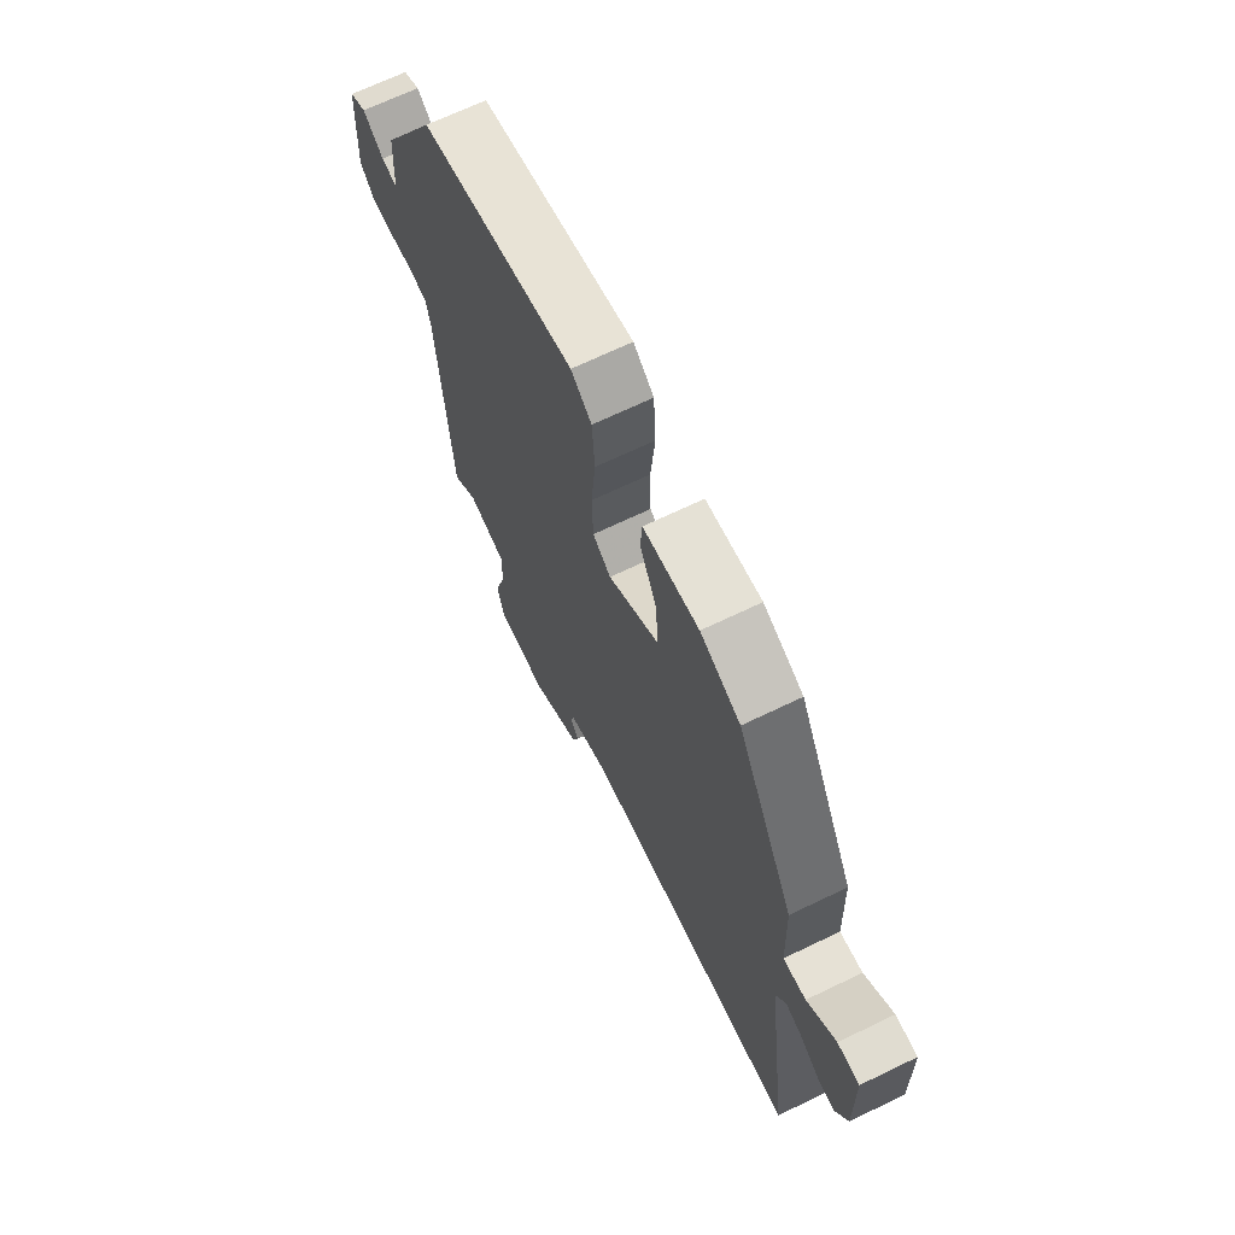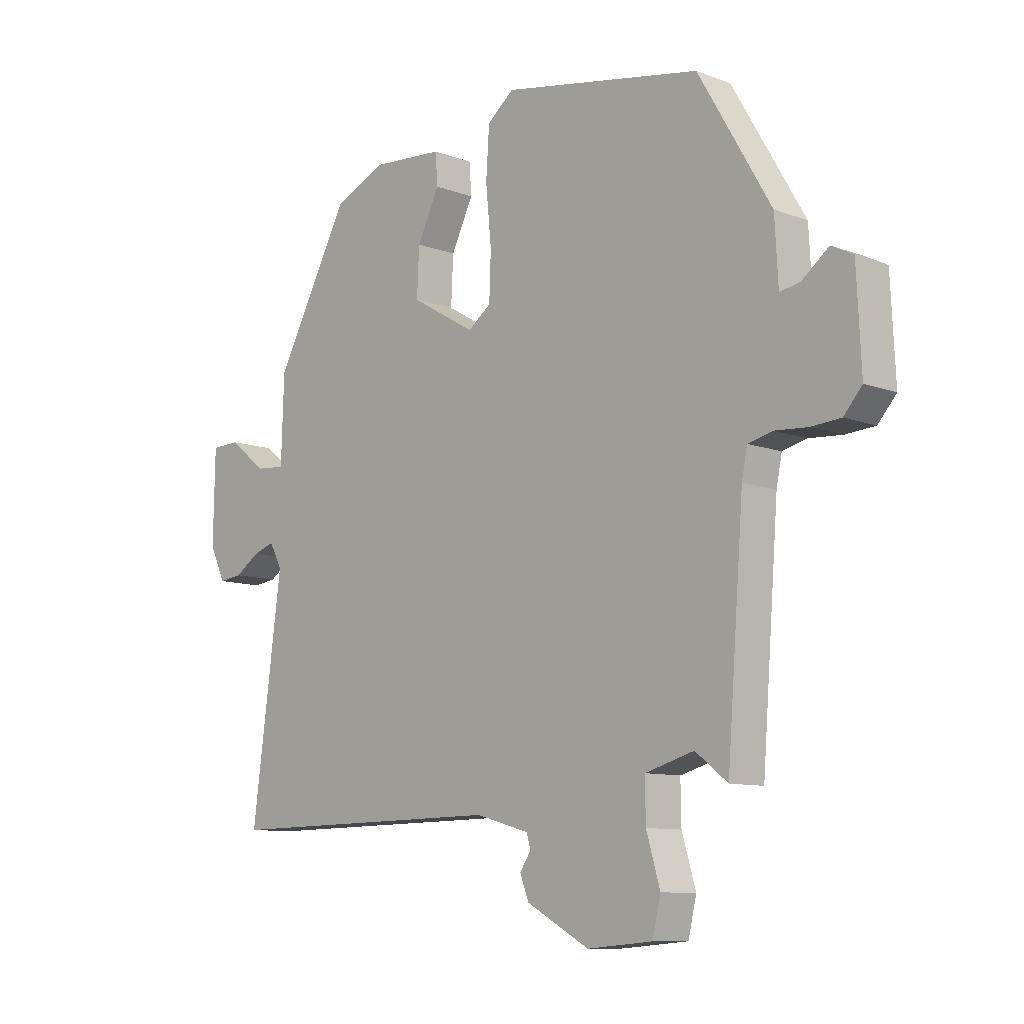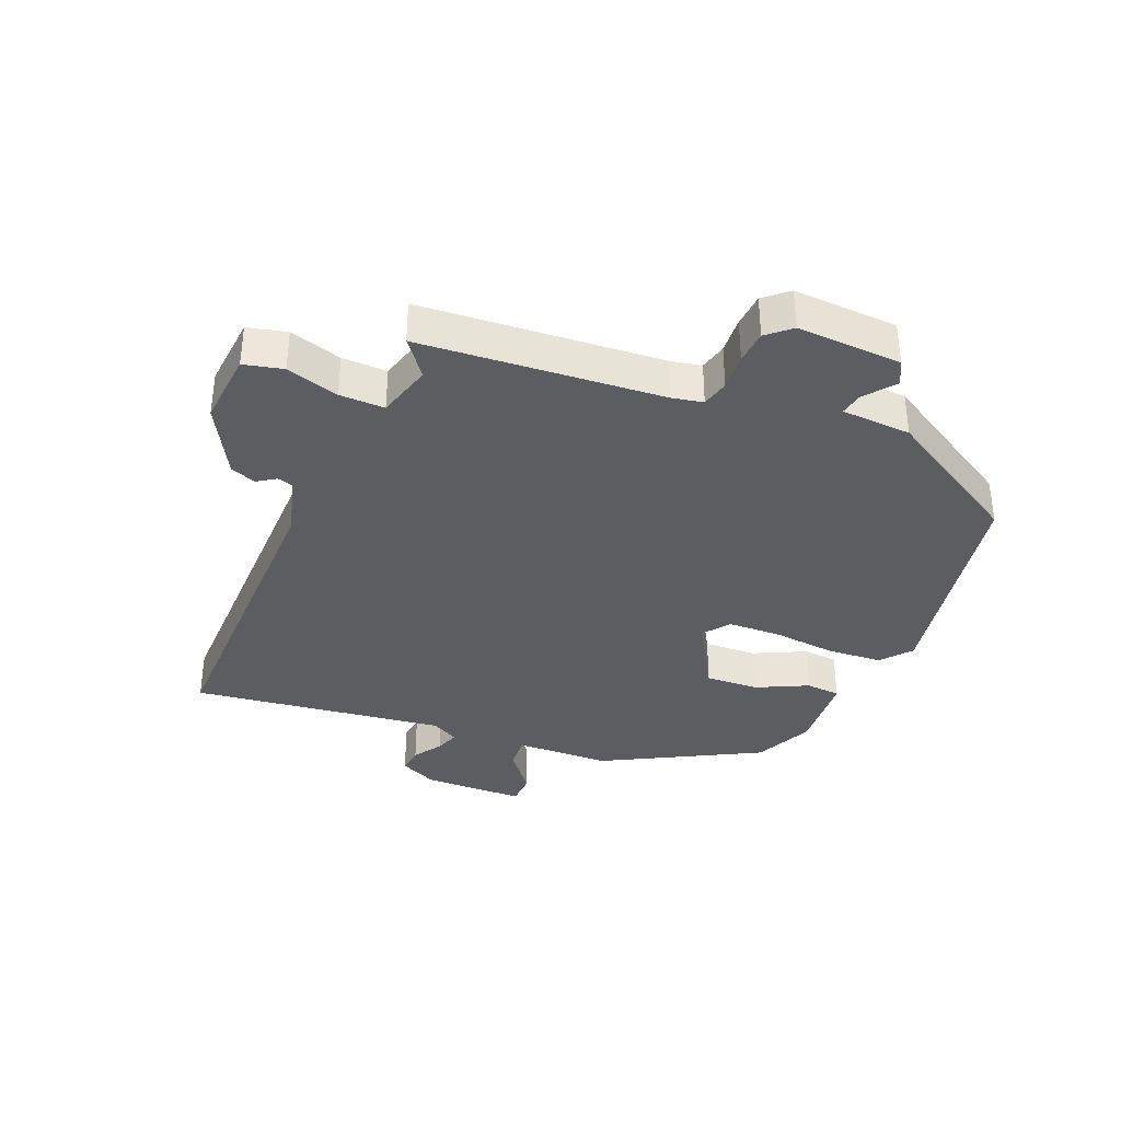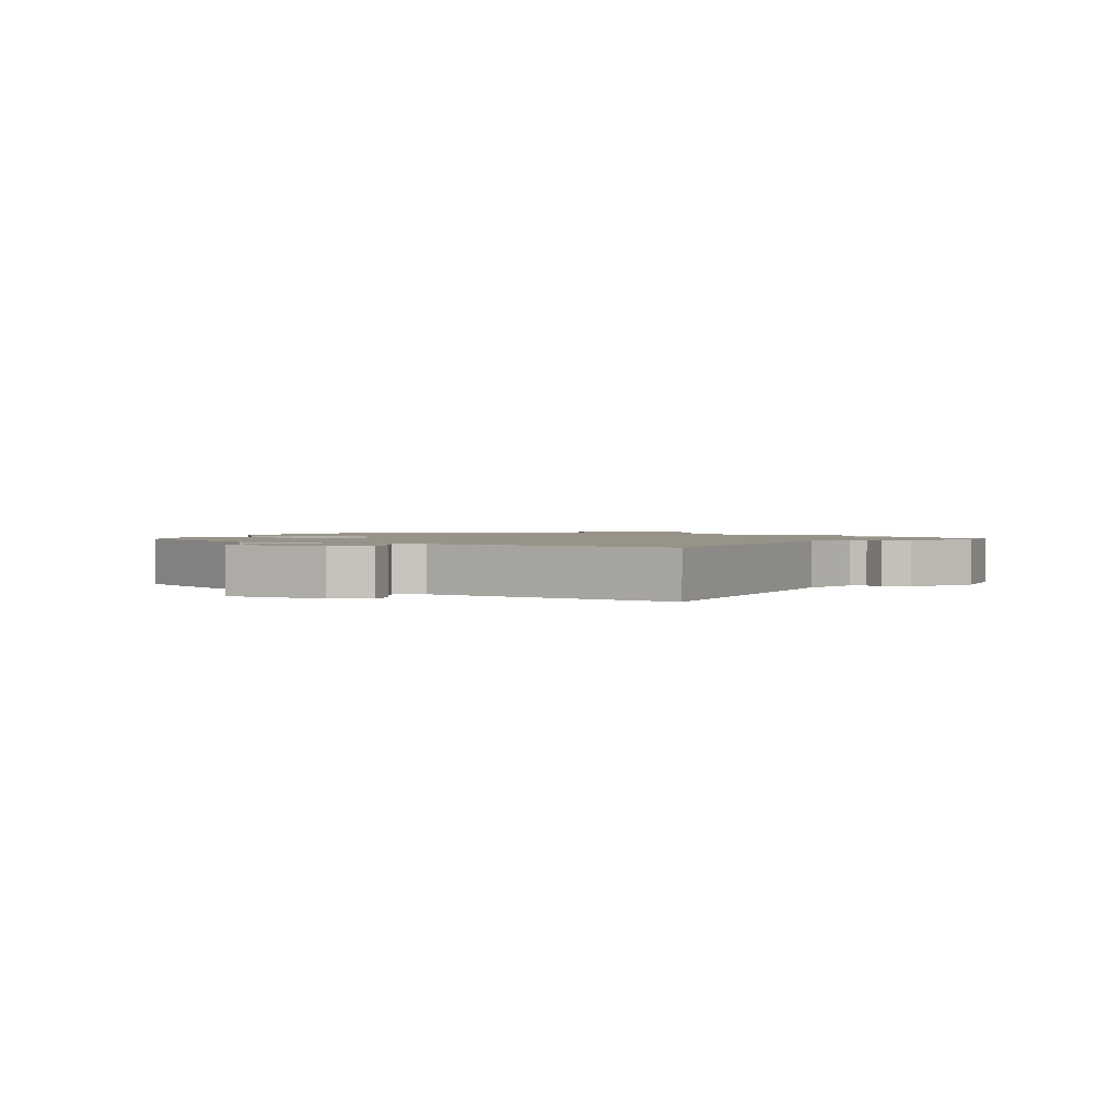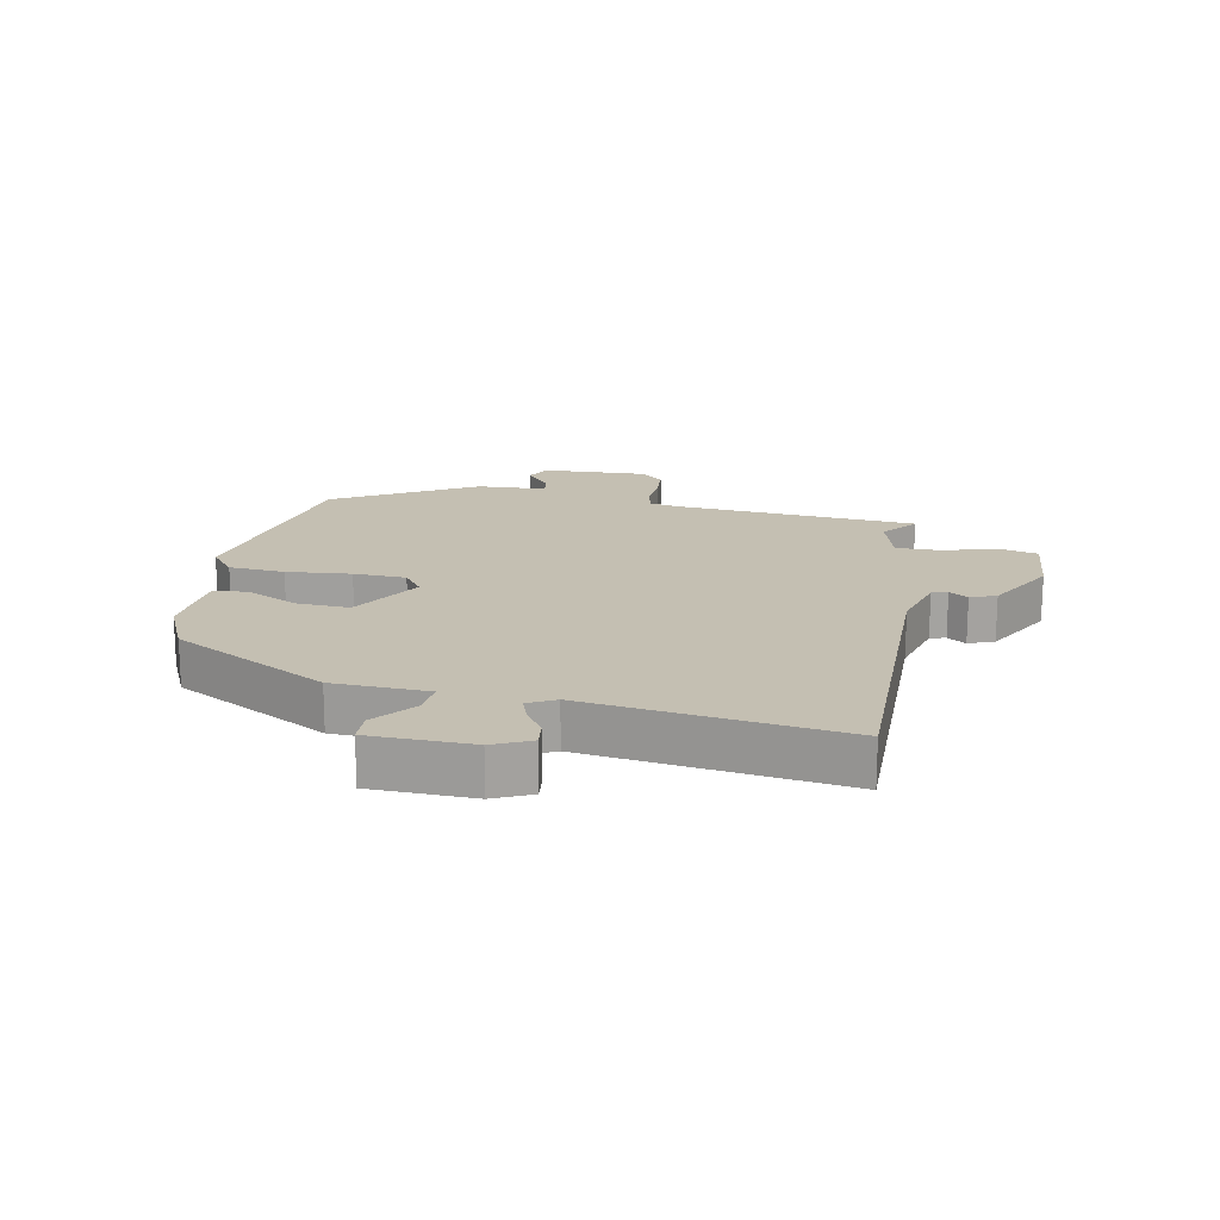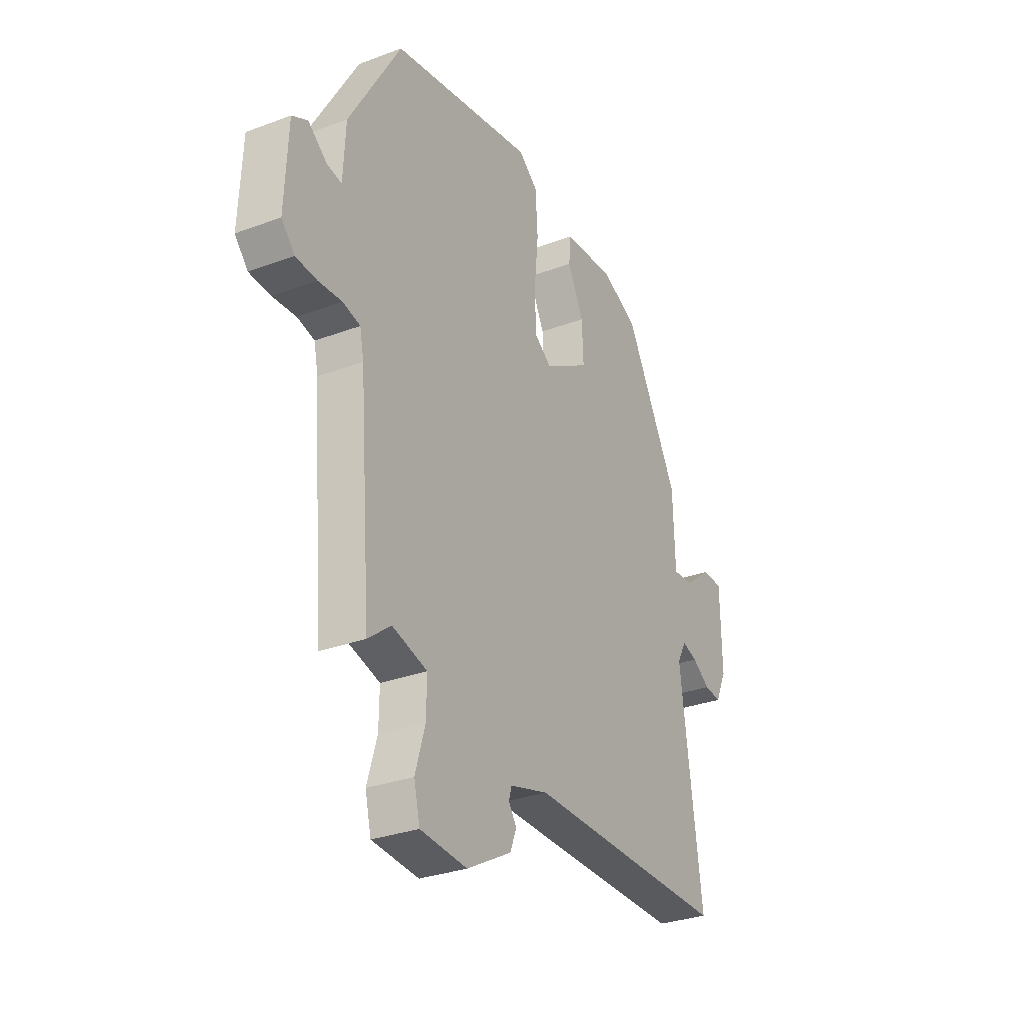
<metadata>
{"format":"obj","ext":"obj","renderer":"f3d","projection":"perspective","resolution":1024,"background":"white","views":[{"elev":67.8,"azim":64.2,"up":"+Z"},{"elev":-9.8,"azim":-134.1,"up":"+Z"},{"elev":-36.4,"azim":-112.5,"up":"+Y"},{"elev":1.6,"azim":116.1,"up":"+Y"},{"elev":17.6,"azim":101.3,"up":"+Y"},{"elev":-30.2,"azim":-61.4,"up":"+Z"}]}
</metadata>
<code>
v 0.36 0.07 0.443
v 0.494 0.07 0.194
v 0.499 0.07 0.042
v 0.552 0.07 0.046
v 0.619 0.07 0.099
v 0.67 0.07 0.097
v 0.673 0.07 -0.066
v 0.645 0.07 -0.126
v 0.603 0.07 -0.121
v 0.558 0.07 -0.091
v 0.52 0.07 -0.078
v 0.497 0.07 -0.121
v 0.551 0.07 -0.528
v 0.04 0.07 -0.522
v -0.057 0.07 -0.549
v -0.064 0.07 -0.574
v -0.044 0.07 -0.604
v -0.06 0.07 -0.645
v -0.173 0.07 -0.707
v -0.291 0.07 -0.697
v -0.306 0.07 -0.634
v -0.281 0.07 -0.55
v -0.28 0.07 -0.478
v -0.368 0.07 -0.453
v -0.426 0.07 -0.498
v -0.456 0.07 -0.111
v -0.466 0.07 -0.061
v -0.51 0.07 -0.05
v -0.569 0.07 -0.054
v -0.623 0.07 -0.05
v -0.656 0.07 -0.012
v -0.648 0.07 0.156
v -0.609 0.07 0.176
v -0.561 0.07 0.138
v -0.524 0.07 0.131
v -0.518 0.07 0.243
v -0.387 0.07 0.467
v -0.027 0.07 0.532
v 0.021 0.07 0.493
v 0.027 0.07 0.404
v 0.017 0.07 0.301
v 0.02 0.07 0.217
v 0.062 0.07 0.186
v 0.178 0.07 0.254
v 0.174 0.07 0.339
v 0.134 0.07 0.421
v 0.138 0.07 0.477
v 0.267 0.07 0.486
v 0.36 0 0.443
v 0.494 0 0.194
v 0.499 0 0.042
v 0.552 0 0.046
v 0.619 0 0.099
v 0.67 0 0.097
v 0.673 0 -0.066
v 0.645 0 -0.126
v 0.603 0 -0.121
v 0.558 0 -0.091
v 0.52 0 -0.078
v 0.497 0 -0.121
v 0.551 0 -0.528
v 0.04 0 -0.522
v -0.057 0 -0.549
v -0.064 0 -0.574
v -0.044 0 -0.604
v -0.06 0 -0.645
v -0.173 0 -0.707
v -0.291 0 -0.697
v -0.306 0 -0.634
v -0.281 0 -0.55
v -0.28 0 -0.478
v -0.368 0 -0.453
v -0.426 0 -0.498
v -0.456 0 -0.111
v -0.466 0 -0.061
v -0.51 0 -0.05
v -0.569 0 -0.054
v -0.623 0 -0.05
v -0.656 0 -0.012
v -0.648 0 0.156
v -0.609 0 0.176
v -0.561 0 0.138
v -0.524 0 0.131
v -0.518 0 0.243
v -0.387 0 0.467
v -0.027 0 0.532
v 0.021 0 0.493
v 0.027 0 0.404
v 0.017 0 0.301
v 0.02 0 0.217
v 0.062 0 0.186
v 0.178 0 0.254
v 0.174 0 0.339
v 0.134 0 0.421
v 0.138 0 0.477
v 0.267 0 0.486
f 45 46 47 48
f 44 45 48 1
f 38 39 40 41
f 38 41 42
f 35 36 37 38
f 35 38 42
f 31 32 33 34
f 31 34 35
f 28 29 30 31
f 27 28 31 35
f 24 25 26
f 23 24 26 27
f 19 20 21 22
f 19 22 23
f 16 17 18 19
f 15 16 19 23
f 14 15 23 27
f 12 13 14 27
f 7 8 9 10
f 7 10 11
f 4 5 6 7
f 3 4 7 11
f 44 1 2 3
f 43 44 3 11
f 35 42 43
f 27 35 43
f 11 12 27 43
f 96 95 94 93
f 49 96 93 92
f 89 88 87 86
f 90 89 86
f 86 85 84 83
f 90 86 83
f 82 81 80 79
f 83 82 79
f 79 78 77 76
f 83 79 76 75
f 74 73 72
f 75 74 72 71
f 70 69 68 67
f 71 70 67
f 67 66 65 64
f 71 67 64 63
f 75 71 63 62
f 75 62 61 60
f 58 57 56 55
f 59 58 55
f 55 54 53 52
f 59 55 52 51
f 51 50 49 92
f 59 51 92 91
f 91 90 83
f 91 83 75
f 91 75 60 59
f 1 49 50 2
f 2 50 51 3
f 3 51 52 4
f 4 52 53 5
f 5 53 54 6
f 6 54 55 7
f 7 55 56 8
f 8 56 57 9
f 9 57 58 10
f 10 58 59 11
f 11 59 60 12
f 12 60 61 13
f 13 61 62 14
f 14 62 63 15
f 15 63 64 16
f 16 64 65 17
f 17 65 66 18
f 18 66 67 19
f 19 67 68 20
f 20 68 69 21
f 21 69 70 22
f 22 70 71 23
f 23 71 72 24
f 24 72 73 25
f 25 73 74 26
f 26 74 75 27
f 27 75 76 28
f 28 76 77 29
f 29 77 78 30
f 30 78 79 31
f 31 79 80 32
f 32 80 81 33
f 33 81 82 34
f 34 82 83 35
f 35 83 84 36
f 36 84 85 37
f 37 85 86 38
f 38 86 87 39
f 39 87 88 40
f 40 88 89 41
f 41 89 90 42
f 42 90 91 43
f 43 91 92 44
f 44 92 93 45
f 45 93 94 46
f 46 94 95 47
f 47 95 96 48
f 48 96 49 1

</code>
